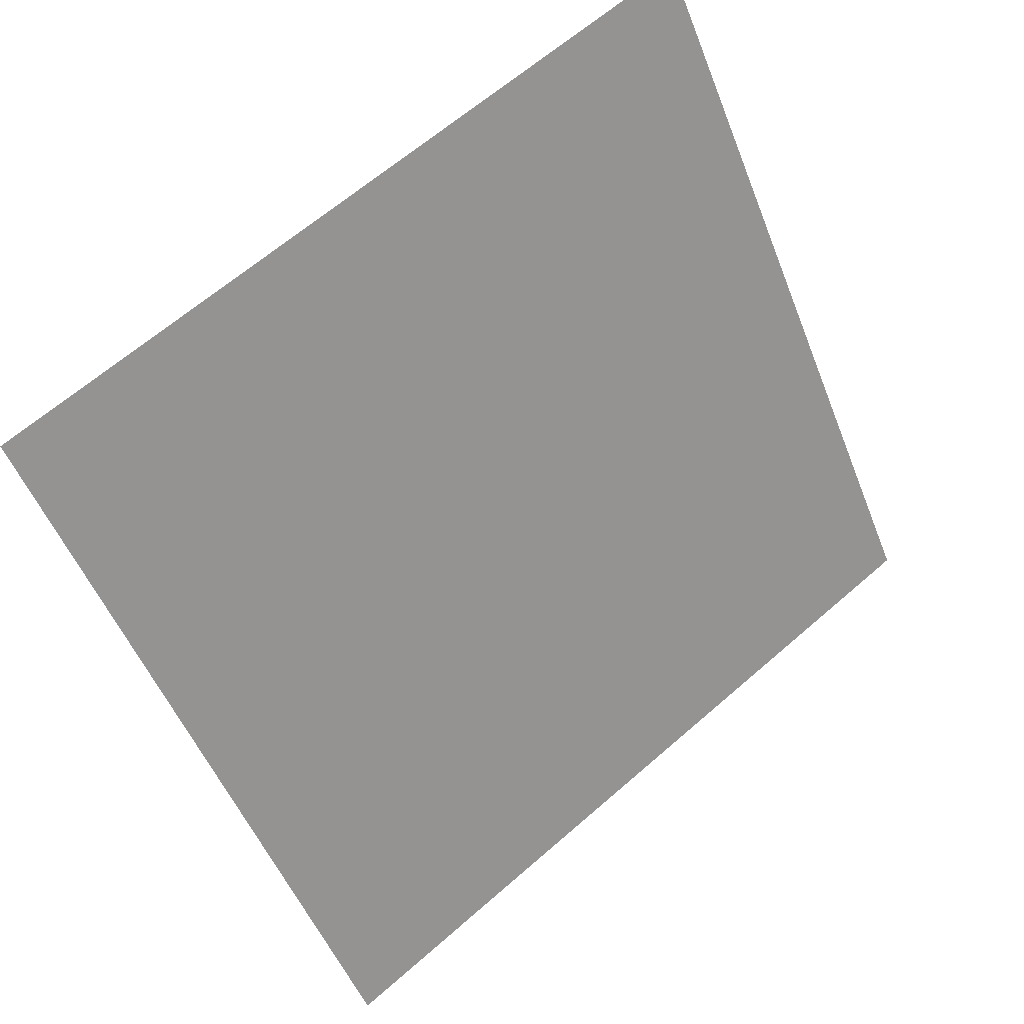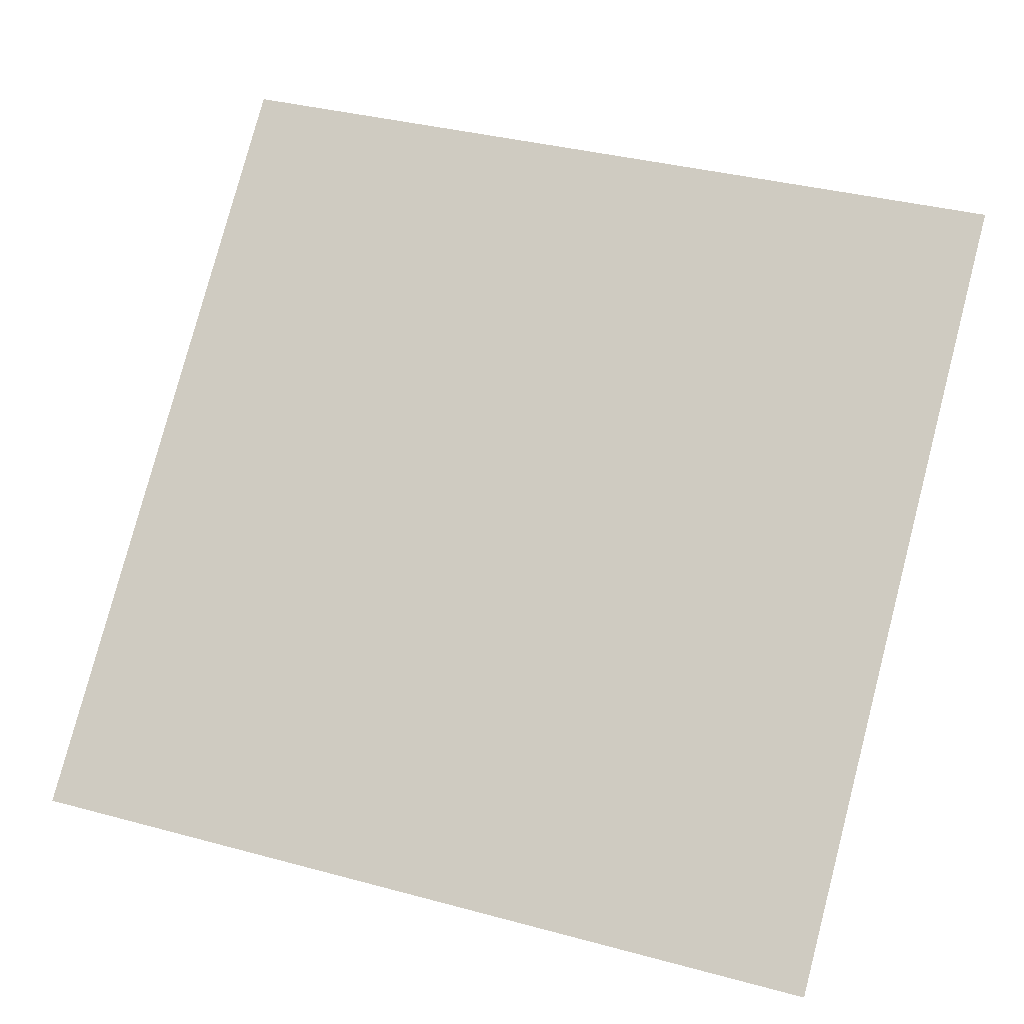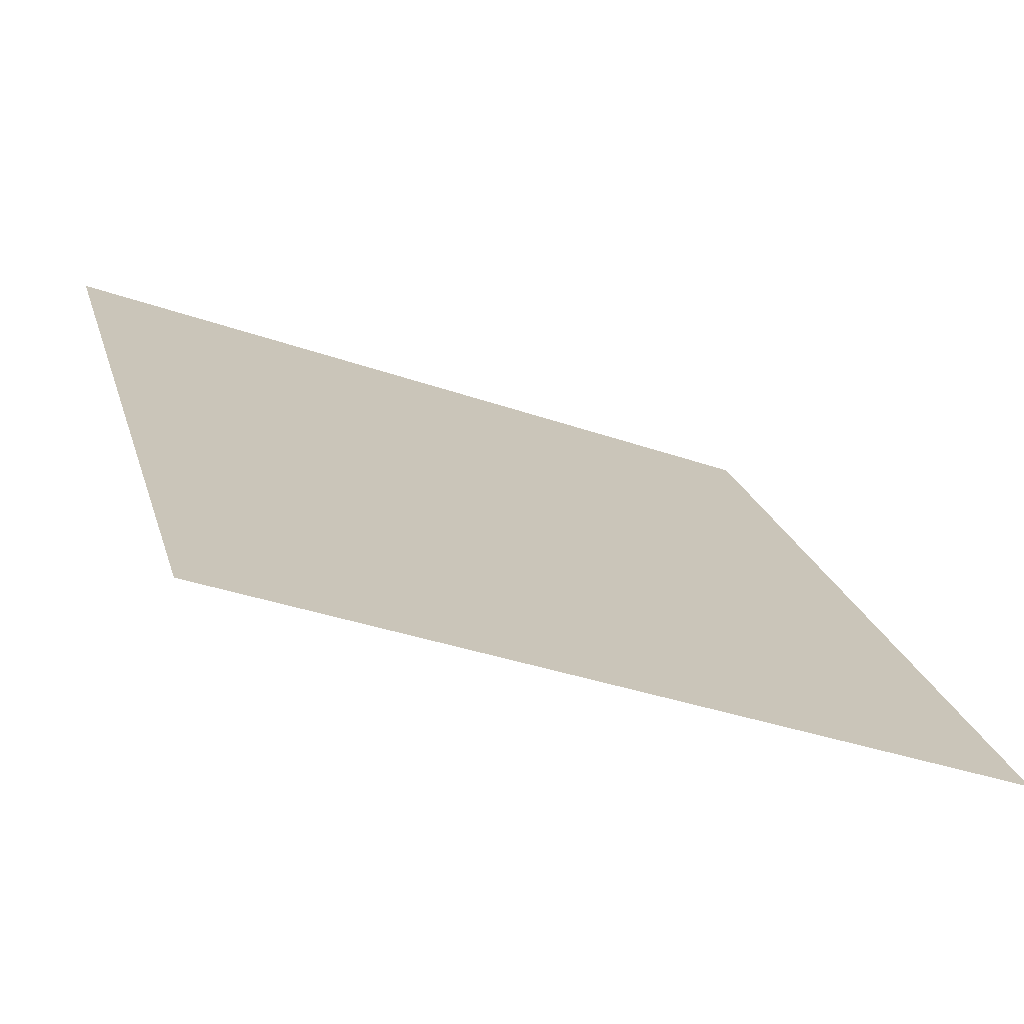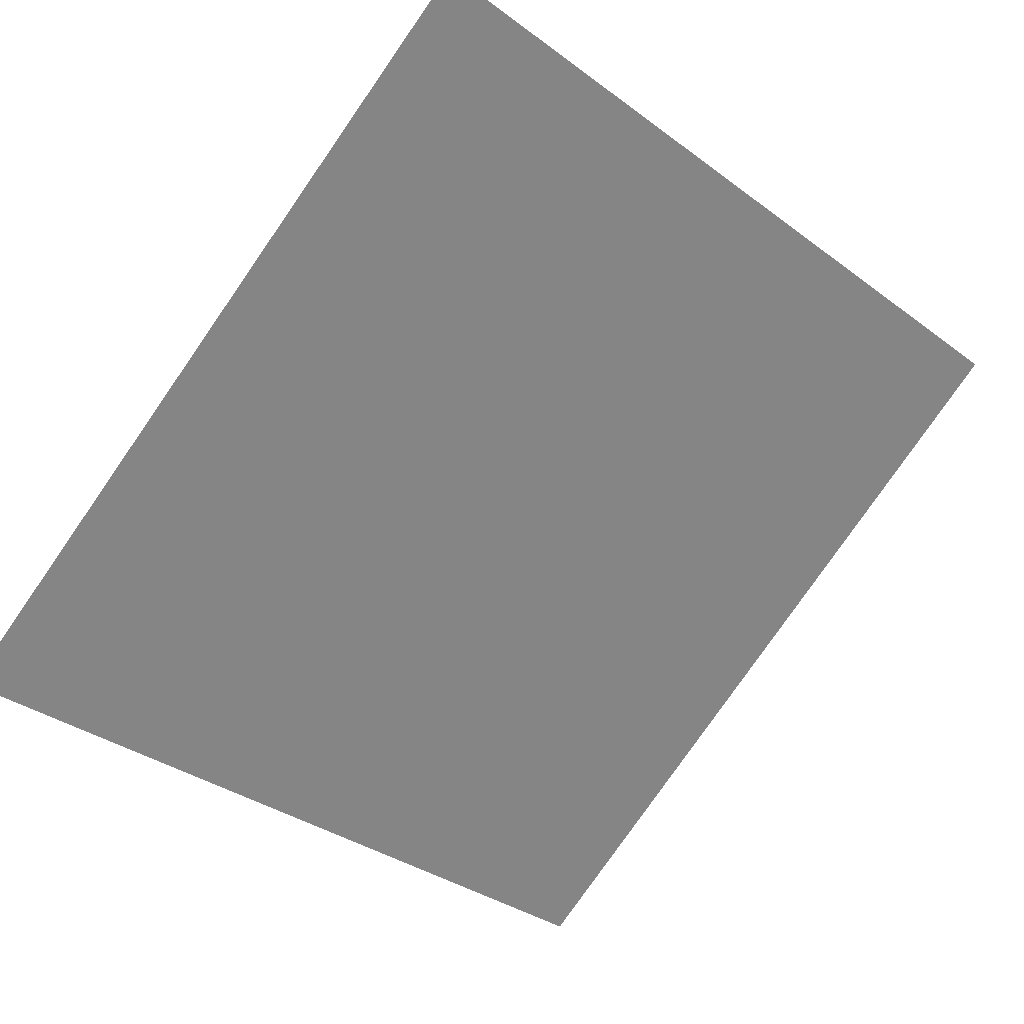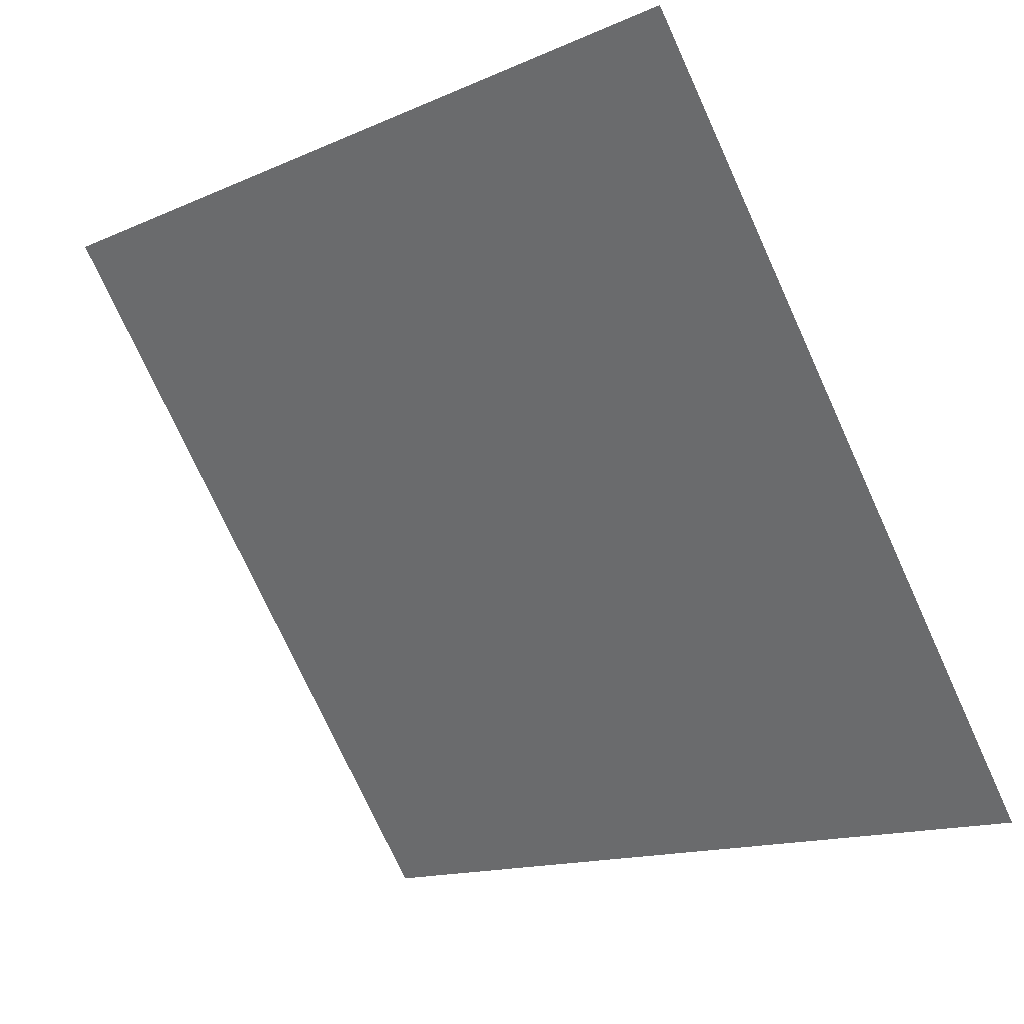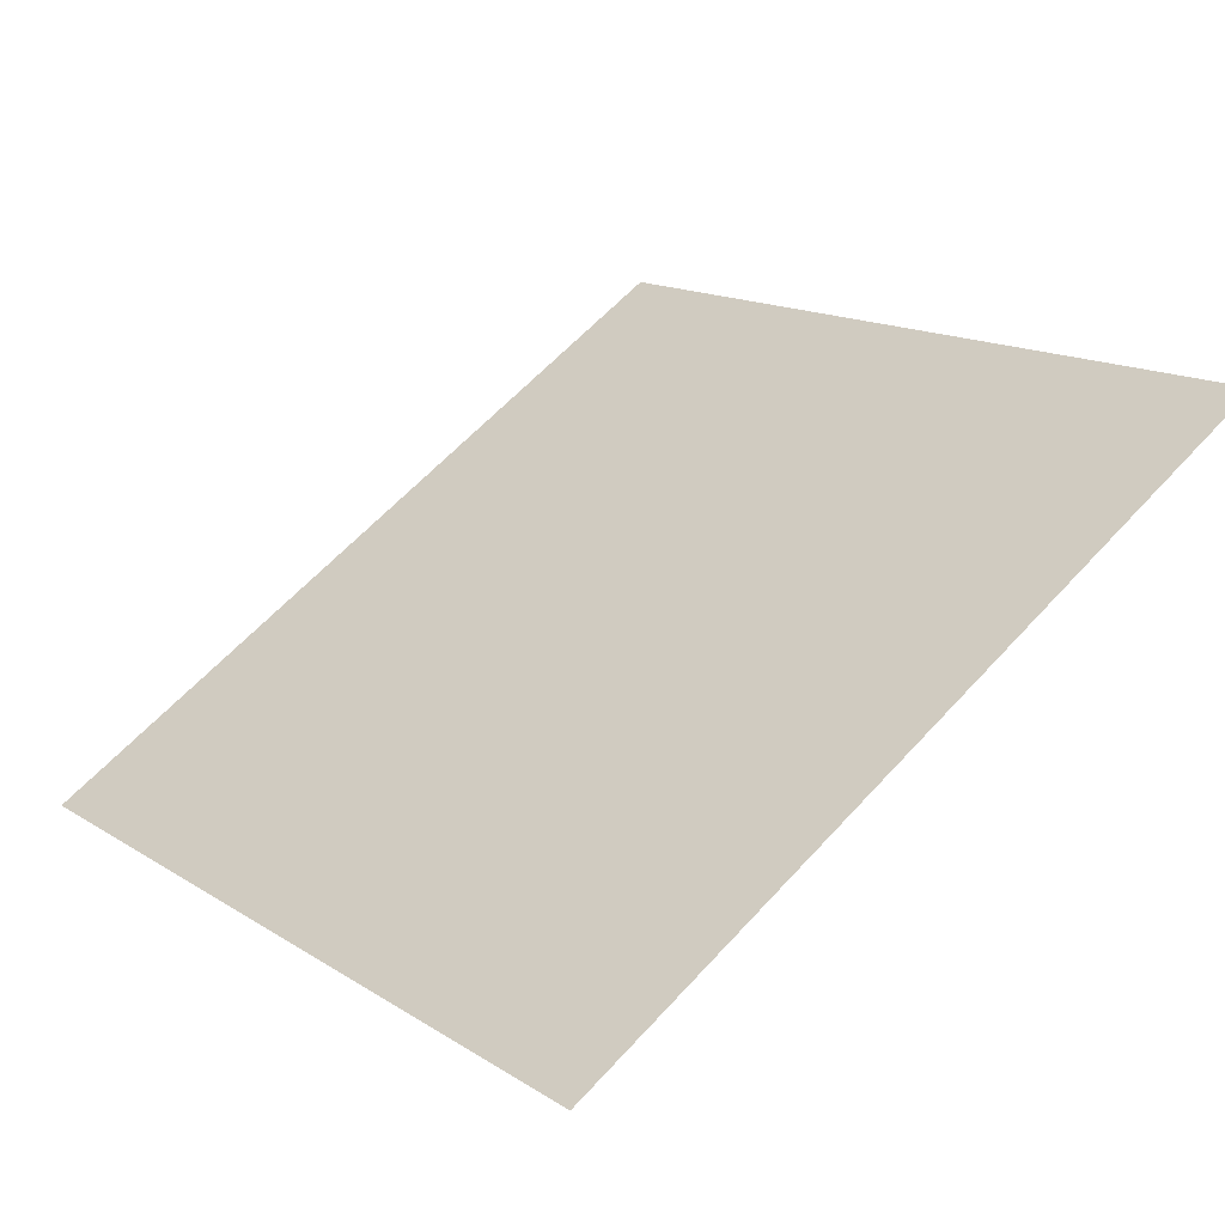
<metadata>
{"format":"obj","ext":"obj","renderer":"f3d","projection":"perspective","resolution":1024,"background":"white","views":[{"elev":-50.8,"azim":-68.3,"up":"+Y"},{"elev":40.7,"azim":-160.2,"up":"+Y"},{"elev":-33.4,"azim":-26.8,"up":"+Z"},{"elev":-32.5,"azim":-44.2,"up":"+Y"},{"elev":-13.7,"azim":-137.7,"up":"+Z"},{"elev":63.2,"azim":-47.2,"up":"+Y"}]}
</metadata>
<code>
v -0.1988 0.9362 0.7035
v -0.2054 0.9363 0.7035
v -0.2052 0.9403 0.7088
v -0.1987 0.9401 0.7087
f 4 3 2 1

</code>
